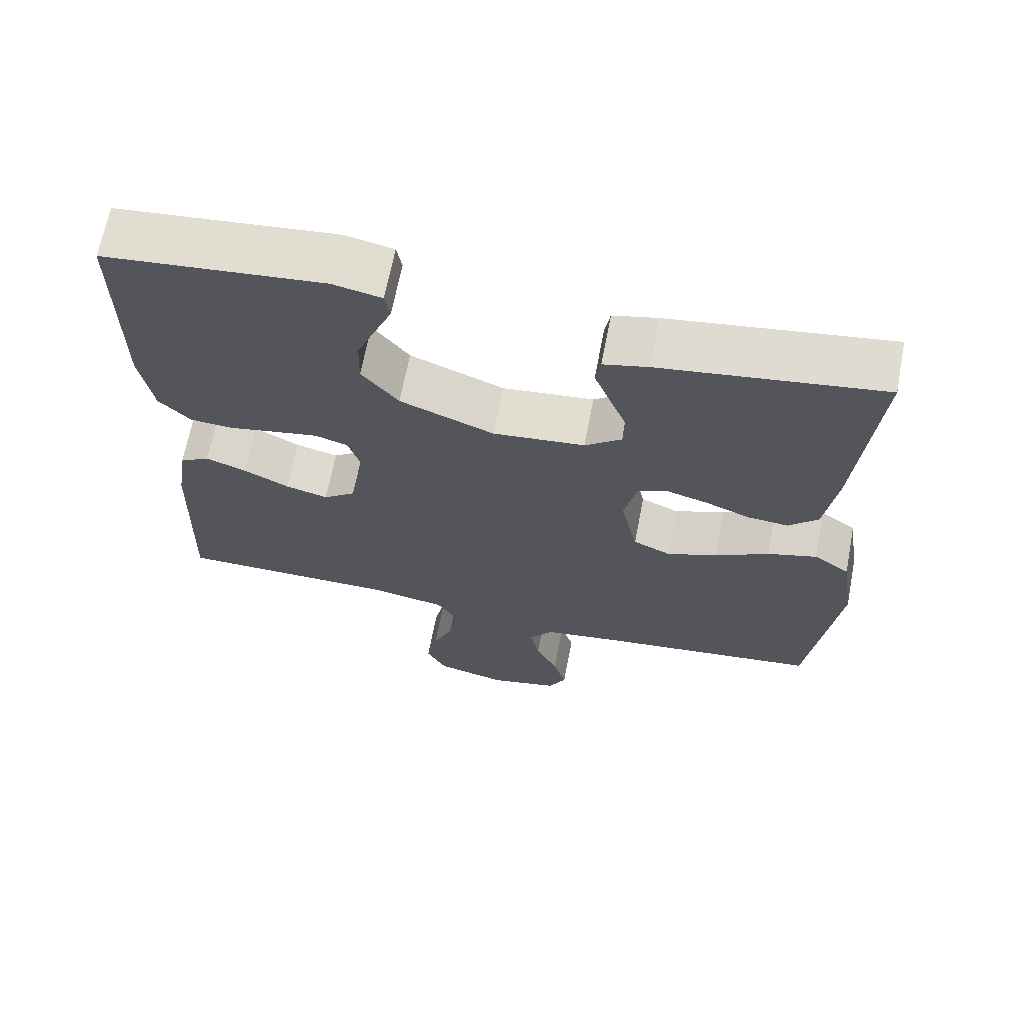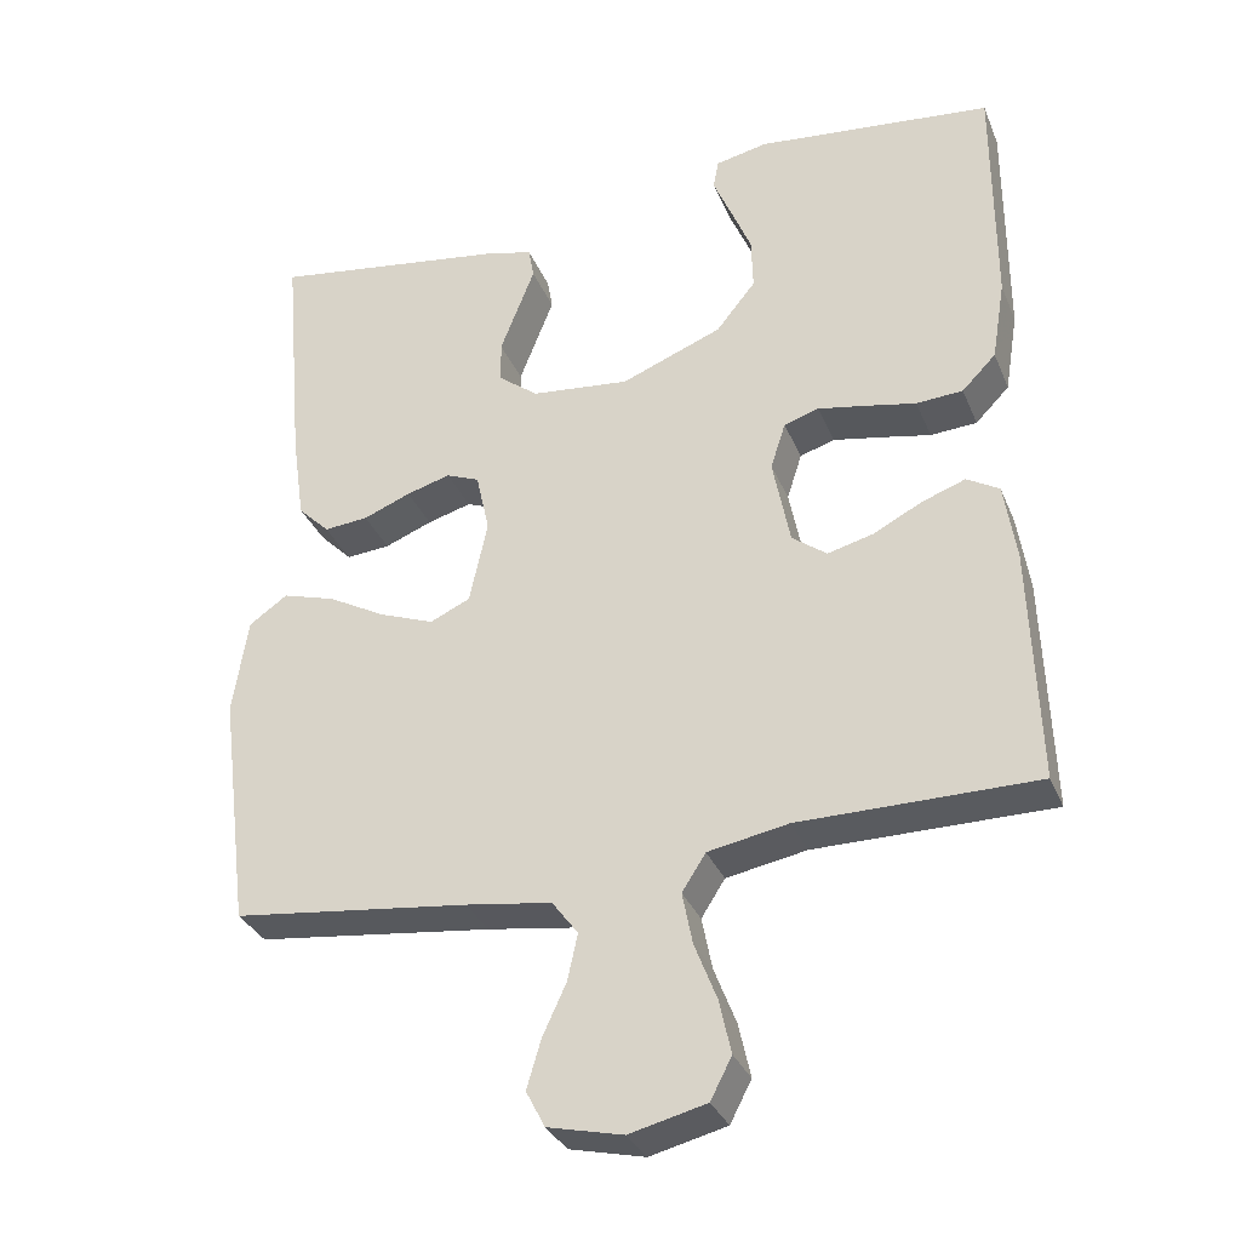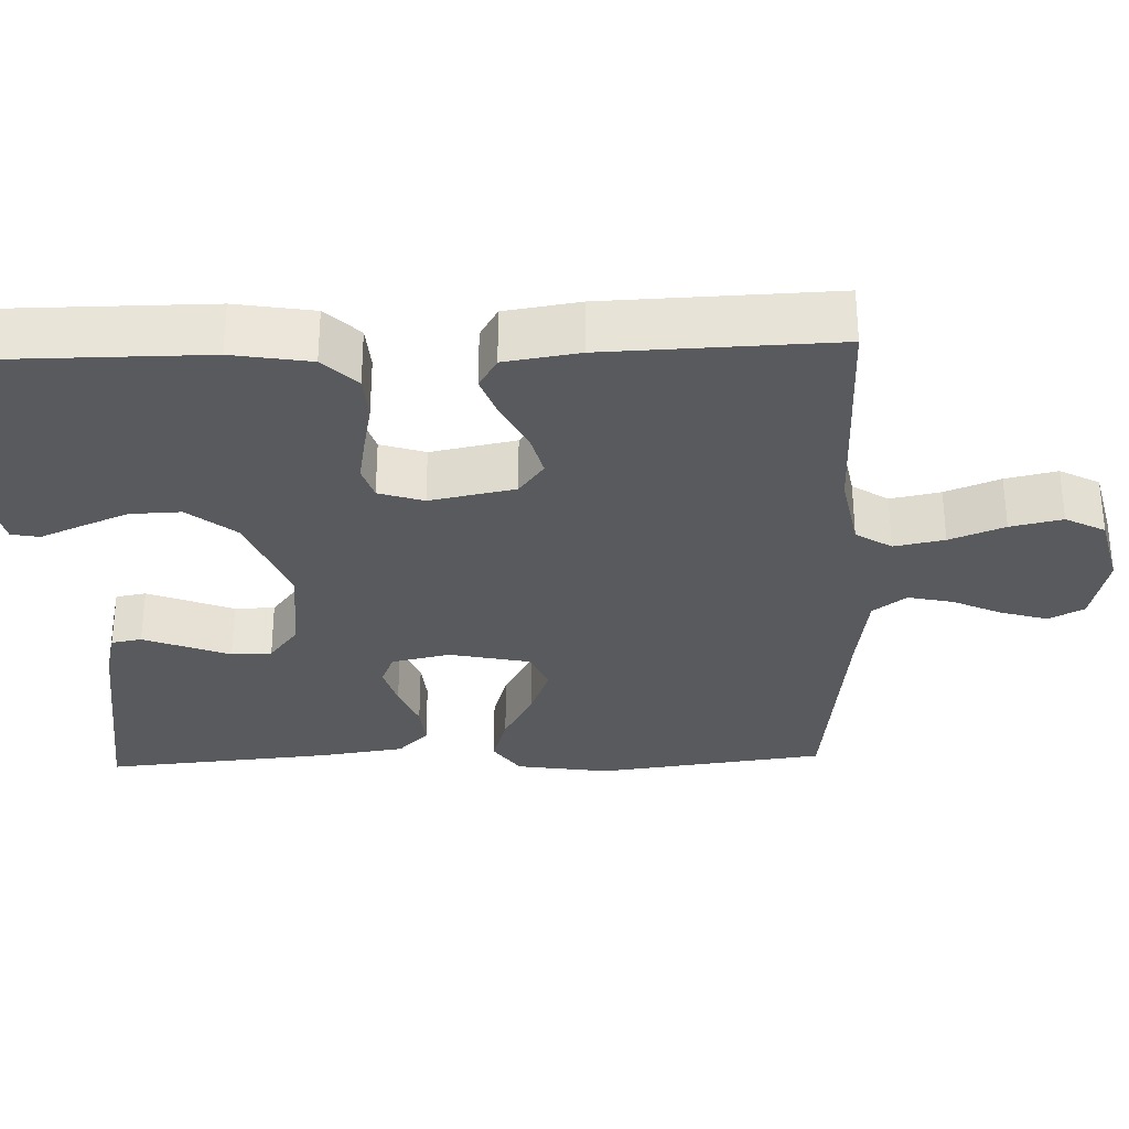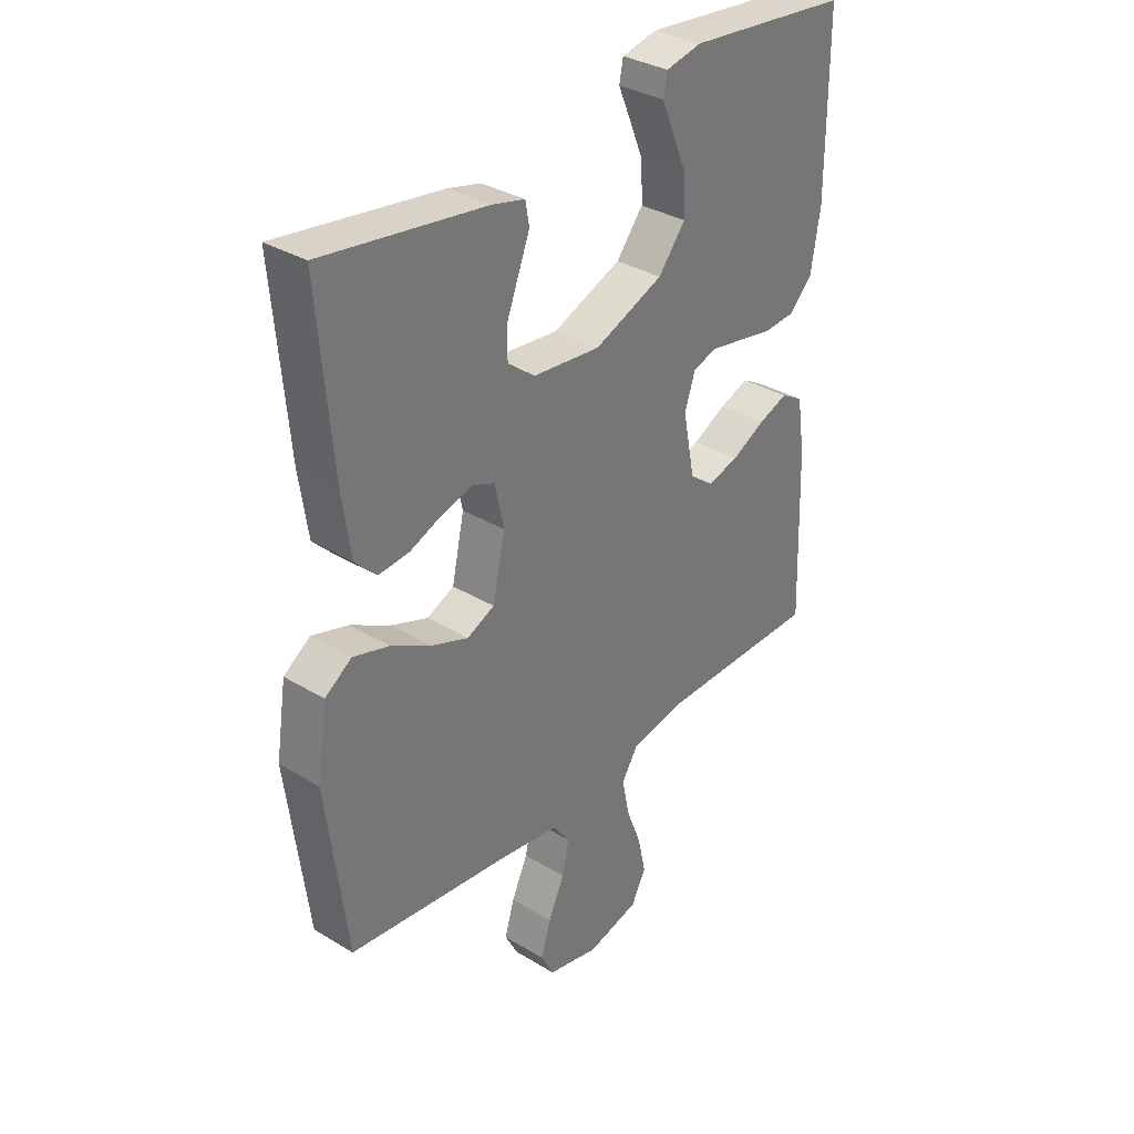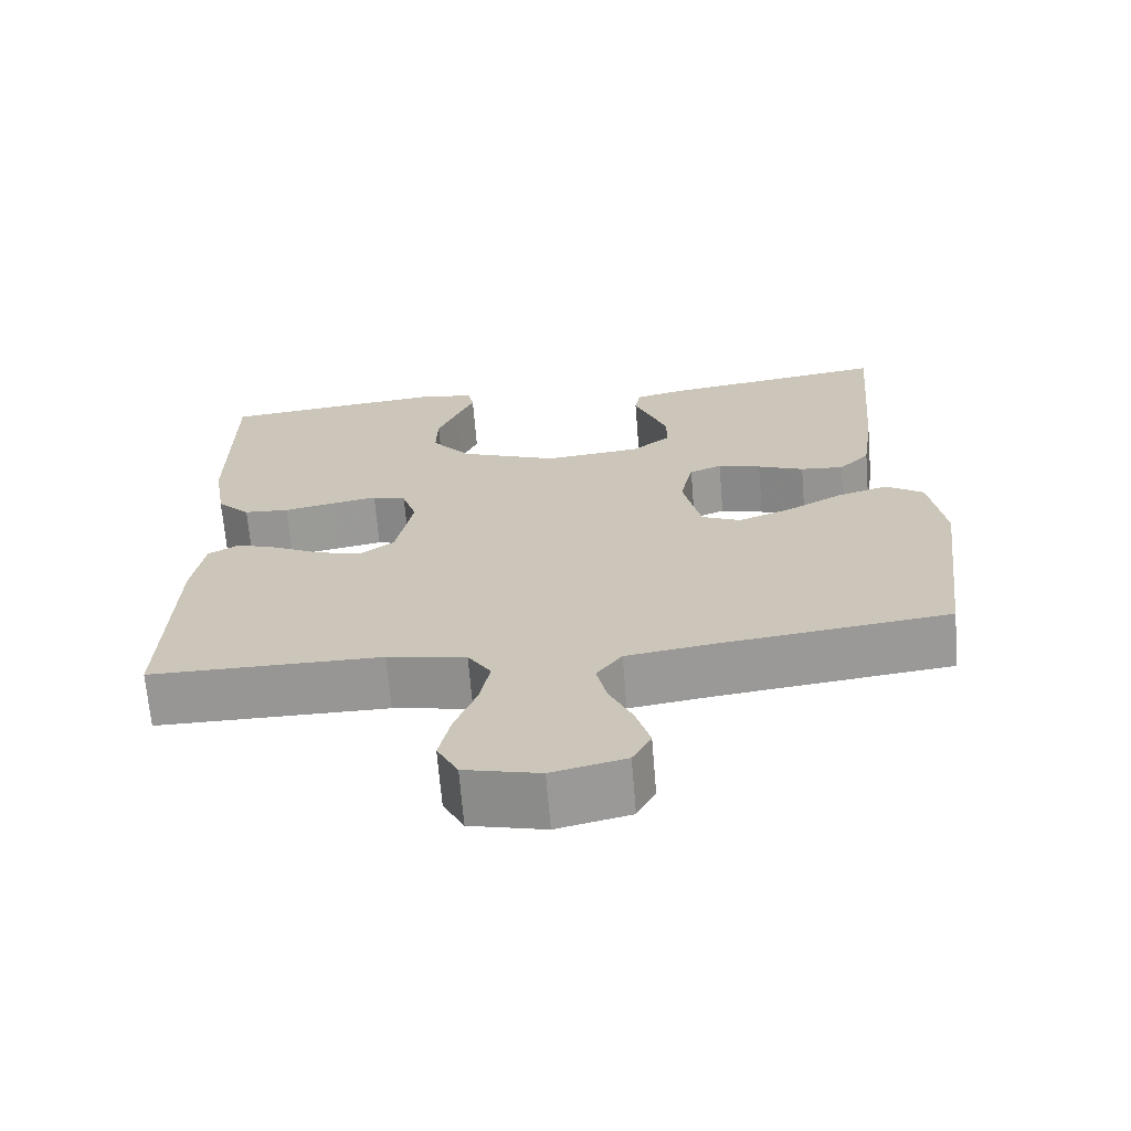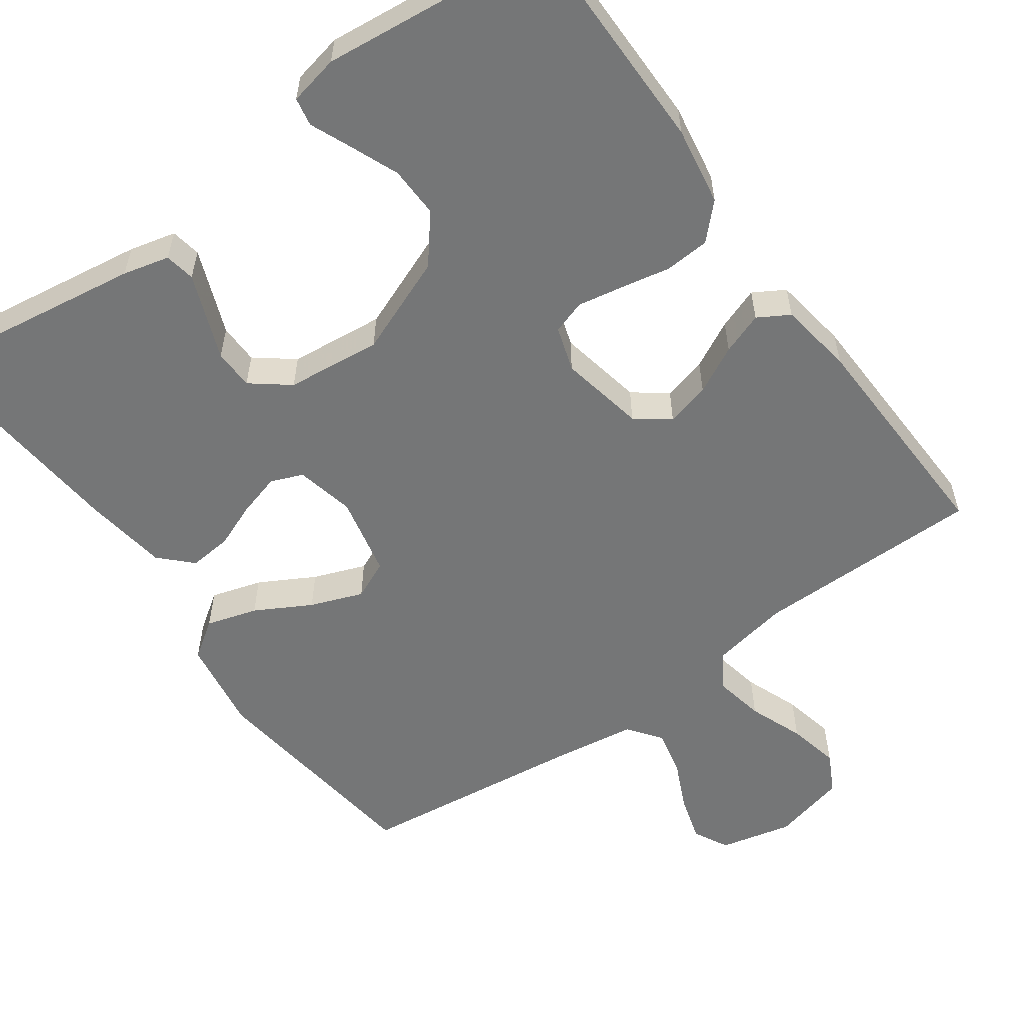
<metadata>
{"format":"obj","ext":"obj","renderer":"f3d","projection":"perspective","resolution":1024,"background":"white","views":[{"elev":66.8,"azim":-169.1,"up":"+Z"},{"elev":-32.4,"azim":20.1,"up":"+Z"},{"elev":-31.1,"azim":92.0,"up":"+Y"},{"elev":33.7,"azim":-50.5,"up":"+Z"},{"elev":-68.0,"azim":-175.3,"up":"+Z"},{"elev":-56.7,"azim":35.6,"up":"+Y"}]}
</metadata>
<code>
v 0.5 0.07 -0.5
v 0.2 0.07 -0.501
v 0.098 0.07 -0.52
v 0.068 0.07 -0.567
v 0.081 0.07 -0.633
v 0.109 0.07 -0.705
v 0.124 0.07 -0.773
v 0.097 0.07 -0.825
v 0 0.07 -0.849
v -0.095 0.07 -0.827
v -0.119 0.07 -0.781
v -0.101 0.07 -0.72
v -0.071 0.07 -0.655
v -0.058 0.07 -0.596
v -0.091 0.07 -0.552
v -0.2 0.07 -0.536
v -0.5 0.07 -0.5
v -0.538 0.07 -0.2
v -0.519 0.07 -0.077
v -0.47 0.07 -0.043
v -0.403 0.07 -0.063
v -0.33 0.07 -0.103
v -0.261 0.07 -0.129
v -0.21 0.07 -0.106
v -0.187 0.07 0
v -0.204 0.07 0.077
v -0.246 0.07 0.094
v -0.302 0.07 0.078
v -0.362 0.07 0.054
v -0.418 0.07 0.049
v -0.458 0.07 0.089
v -0.474 0.07 0.2
v -0.5 0.07 0.5
v -0.2 0.07 0.456
v -0.139 0.07 0.441
v -0.132 0.07 0.401
v -0.153 0.07 0.347
v -0.176 0.07 0.288
v -0.175 0.07 0.235
v -0.125 0.07 0.196
v 0 0.07 0.183
v 0.128 0.07 0.234
v 0.178 0.07 0.296
v 0.176 0.07 0.363
v 0.15 0.07 0.426
v 0.127 0.07 0.48
v 0.134 0.07 0.517
v 0.2 0.07 0.531
v 0.5 0.07 0.5
v 0.5 0.07 0.2
v 0.483 0.07 0.097
v 0.44 0.07 0.053
v 0.381 0.07 0.049
v 0.316 0.07 0.062
v 0.256 0.07 0.073
v 0.212 0.07 0.059
v 0.193 0.07 0
v 0.215 0.07 -0.112
v 0.259 0.07 -0.145
v 0.317 0.07 -0.13
v 0.379 0.07 -0.098
v 0.434 0.07 -0.078
v 0.475 0.07 -0.102
v 0.49 0.07 -0.2
v 0.5 0 -0.5
v 0.2 0 -0.501
v 0.098 0 -0.52
v 0.068 0 -0.567
v 0.081 0 -0.633
v 0.109 0 -0.705
v 0.124 0 -0.773
v 0.097 0 -0.825
v 0 0 -0.849
v -0.095 0 -0.827
v -0.119 0 -0.781
v -0.101 0 -0.72
v -0.071 0 -0.655
v -0.058 0 -0.596
v -0.091 0 -0.552
v -0.2 0 -0.536
v -0.5 0 -0.5
v -0.538 0 -0.2
v -0.519 0 -0.077
v -0.47 0 -0.043
v -0.403 0 -0.063
v -0.33 0 -0.103
v -0.261 0 -0.129
v -0.21 0 -0.106
v -0.187 0 0
v -0.204 0 0.077
v -0.246 0 0.094
v -0.302 0 0.078
v -0.362 0 0.054
v -0.418 0 0.049
v -0.458 0 0.089
v -0.474 0 0.2
v -0.5 0 0.5
v -0.2 0 0.456
v -0.139 0 0.441
v -0.132 0 0.401
v -0.153 0 0.347
v -0.176 0 0.288
v -0.175 0 0.235
v -0.125 0 0.196
v 0 0 0.183
v 0.128 0 0.234
v 0.178 0 0.296
v 0.176 0 0.363
v 0.15 0 0.426
v 0.127 0 0.48
v 0.134 0 0.517
v 0.2 0 0.531
v 0.5 0 0.5
v 0.5 0 0.2
v 0.483 0 0.097
v 0.44 0 0.053
v 0.381 0 0.049
v 0.316 0 0.062
v 0.256 0 0.073
v 0.212 0 0.059
v 0.193 0 0
v 0.215 0 -0.112
v 0.259 0 -0.145
v 0.317 0 -0.13
v 0.379 0 -0.098
v 0.434 0 -0.078
v 0.475 0 -0.102
v 0.49 0 -0.2
f 64 1 2
f 63 64 2
f 62 63 2
f 61 62 2
f 60 61 2
f 59 60 2 3
f 58 59 3 4
f 57 58 4
f 52 53 54
f 51 52 54
f 50 51 54
f 49 50 54
f 48 49 54
f 47 48 54
f 46 47 54
f 45 46 54
f 44 45 54
f 43 44 54 55
f 42 43 55 56
f 36 37 38
f 35 36 38
f 34 35 38
f 33 34 38
f 32 33 38
f 31 32 38
f 30 31 38
f 29 30 38
f 28 29 38
f 27 28 38 39
f 26 27 39 40
f 20 21 22
f 19 20 22
f 18 19 22
f 17 18 22
f 16 17 22
f 15 16 22 23
f 14 15 23 24
f 11 12 13
f 10 11 13
f 9 10 13
f 8 9 13
f 7 8 13
f 6 7 13
f 5 6 13
f 4 5 13 14
f 14 24 25
f 4 14 25
f 57 4 25
f 57 25 26
f 56 57 26
f 42 56 26
f 41 42 26
f 26 40 41
f 66 65 128
f 66 128 127
f 66 127 126
f 66 126 125
f 66 125 124
f 67 66 124 123
f 68 67 123 122
f 68 122 121
f 118 117 116
f 118 116 115
f 118 115 114
f 118 114 113
f 118 113 112
f 118 112 111
f 118 111 110
f 118 110 109
f 118 109 108
f 119 118 108 107
f 120 119 107 106
f 102 101 100
f 102 100 99
f 102 99 98
f 102 98 97
f 102 97 96
f 102 96 95
f 102 95 94
f 102 94 93
f 102 93 92
f 103 102 92 91
f 104 103 91 90
f 86 85 84
f 86 84 83
f 86 83 82
f 86 82 81
f 86 81 80
f 87 86 80 79
f 88 87 79 78
f 77 76 75
f 77 75 74
f 77 74 73
f 77 73 72
f 77 72 71
f 77 71 70
f 77 70 69
f 78 77 69 68
f 89 88 78
f 89 78 68
f 89 68 121
f 90 89 121
f 90 121 120
f 90 120 106
f 90 106 105
f 105 104 90
f 1 65 66 2
f 2 66 67 3
f 3 67 68 4
f 4 68 69 5
f 5 69 70 6
f 6 70 71 7
f 7 71 72 8
f 8 72 73 9
f 9 73 74 10
f 10 74 75 11
f 11 75 76 12
f 12 76 77 13
f 13 77 78 14
f 14 78 79 15
f 15 79 80 16
f 16 80 81 17
f 17 81 82 18
f 18 82 83 19
f 19 83 84 20
f 20 84 85 21
f 21 85 86 22
f 22 86 87 23
f 23 87 88 24
f 24 88 89 25
f 25 89 90 26
f 26 90 91 27
f 27 91 92 28
f 28 92 93 29
f 29 93 94 30
f 30 94 95 31
f 31 95 96 32
f 32 96 97 33
f 33 97 98 34
f 34 98 99 35
f 35 99 100 36
f 36 100 101 37
f 37 101 102 38
f 38 102 103 39
f 39 103 104 40
f 40 104 105 41
f 41 105 106 42
f 42 106 107 43
f 43 107 108 44
f 44 108 109 45
f 45 109 110 46
f 46 110 111 47
f 47 111 112 48
f 48 112 113 49
f 49 113 114 50
f 50 114 115 51
f 51 115 116 52
f 52 116 117 53
f 53 117 118 54
f 54 118 119 55
f 55 119 120 56
f 56 120 121 57
f 57 121 122 58
f 58 122 123 59
f 59 123 124 60
f 60 124 125 61
f 61 125 126 62
f 62 126 127 63
f 63 127 128 64
f 64 128 65 1

</code>
